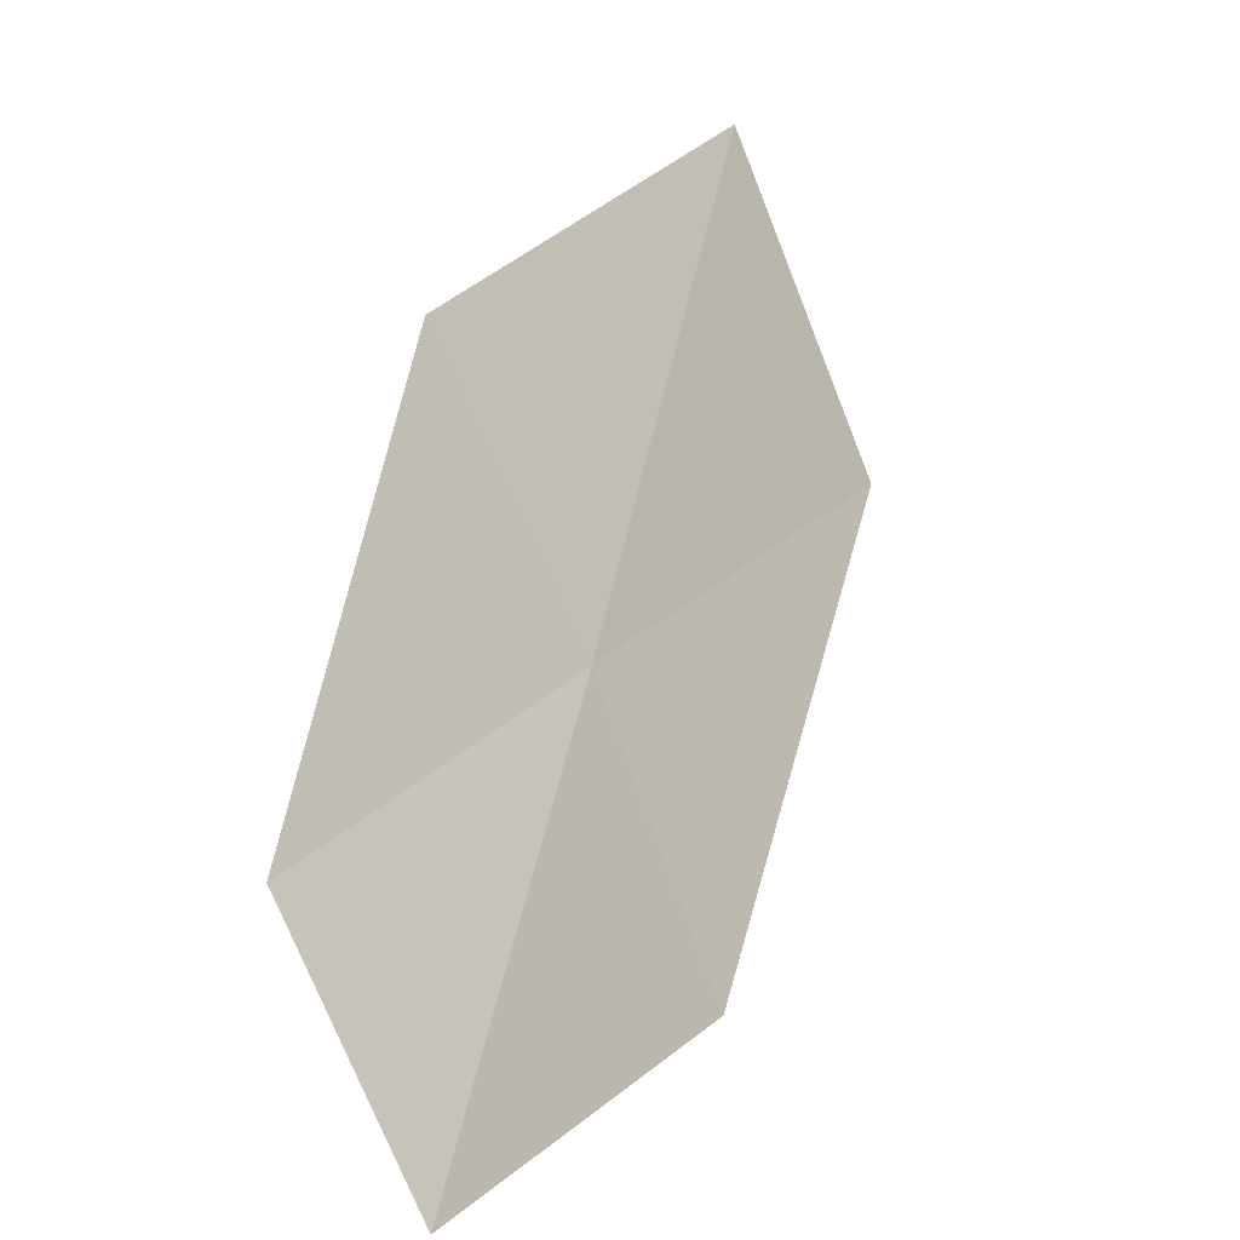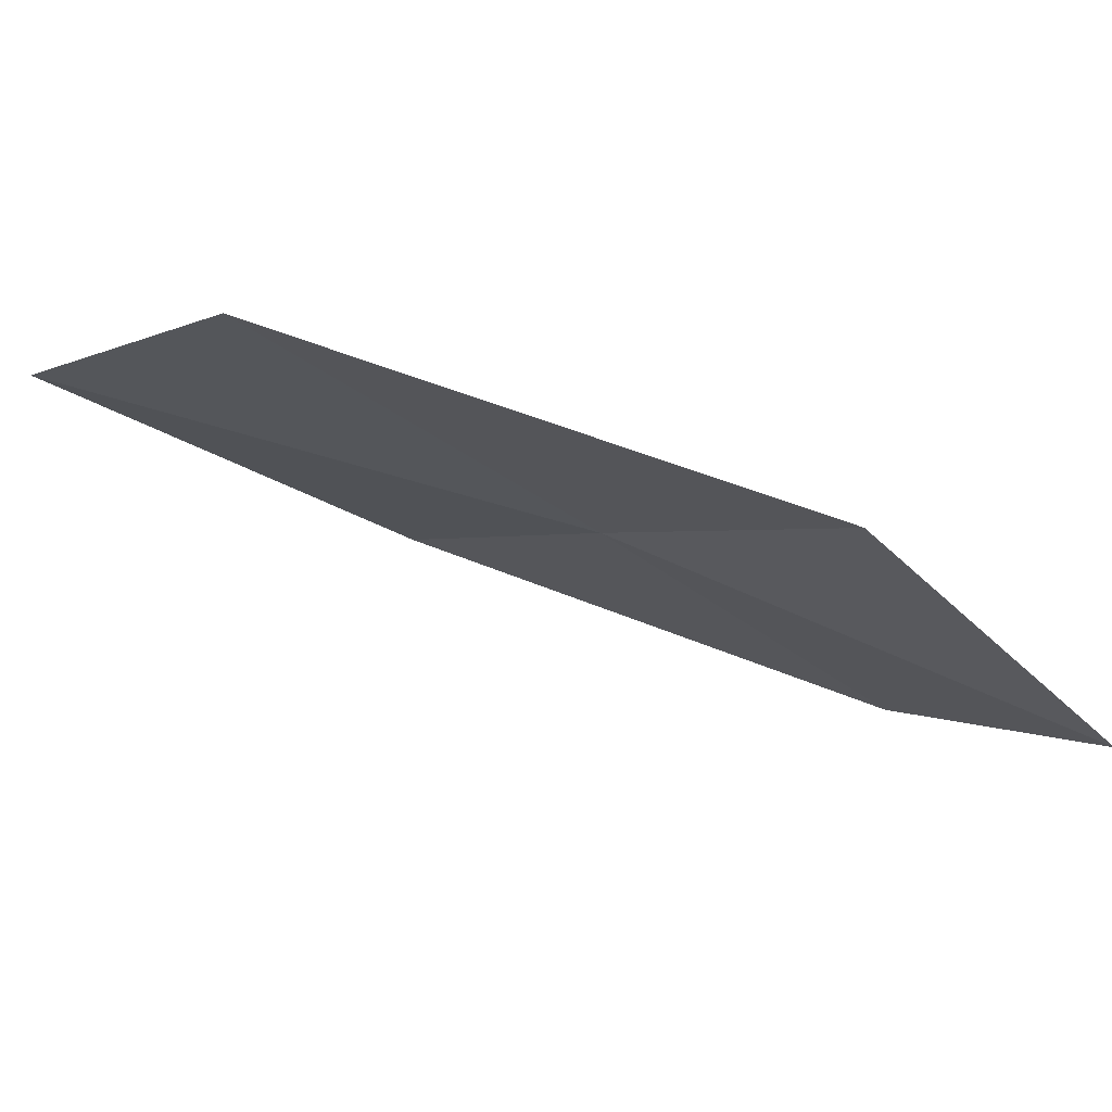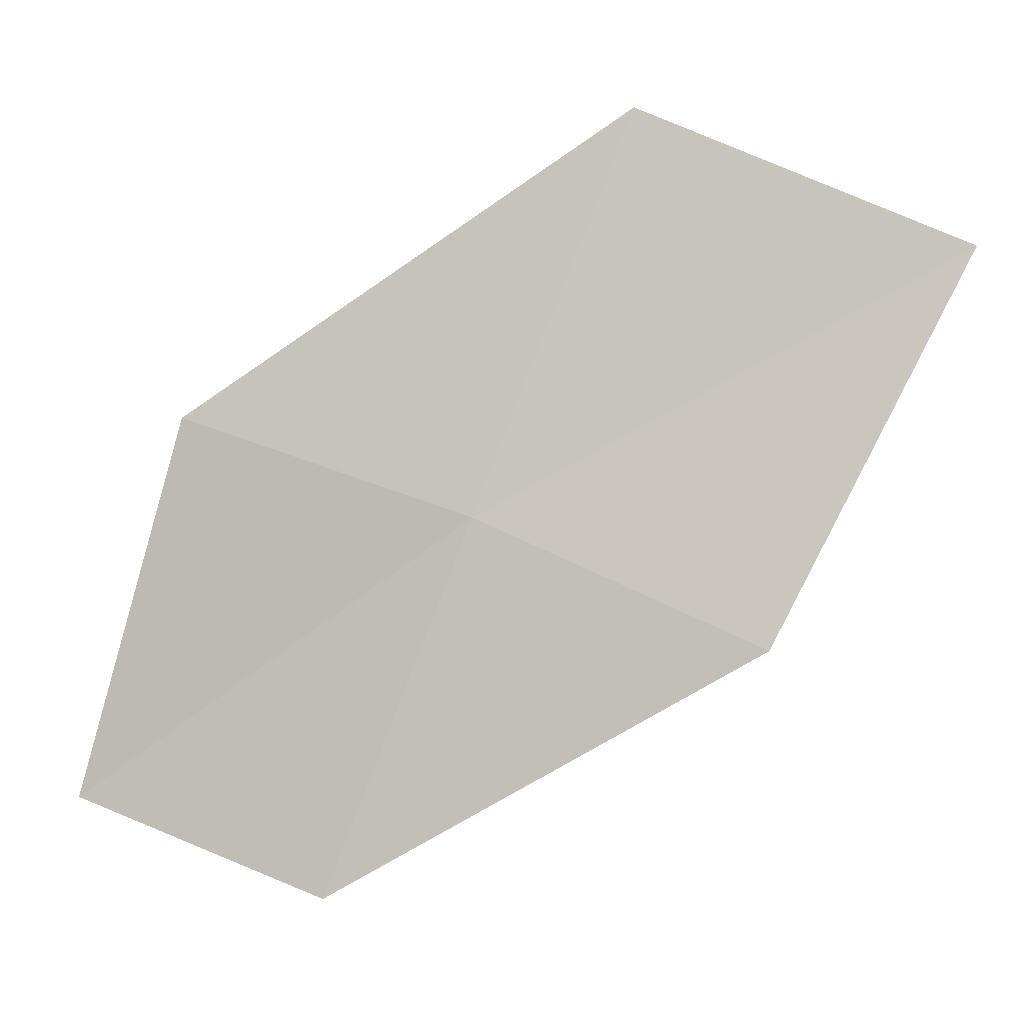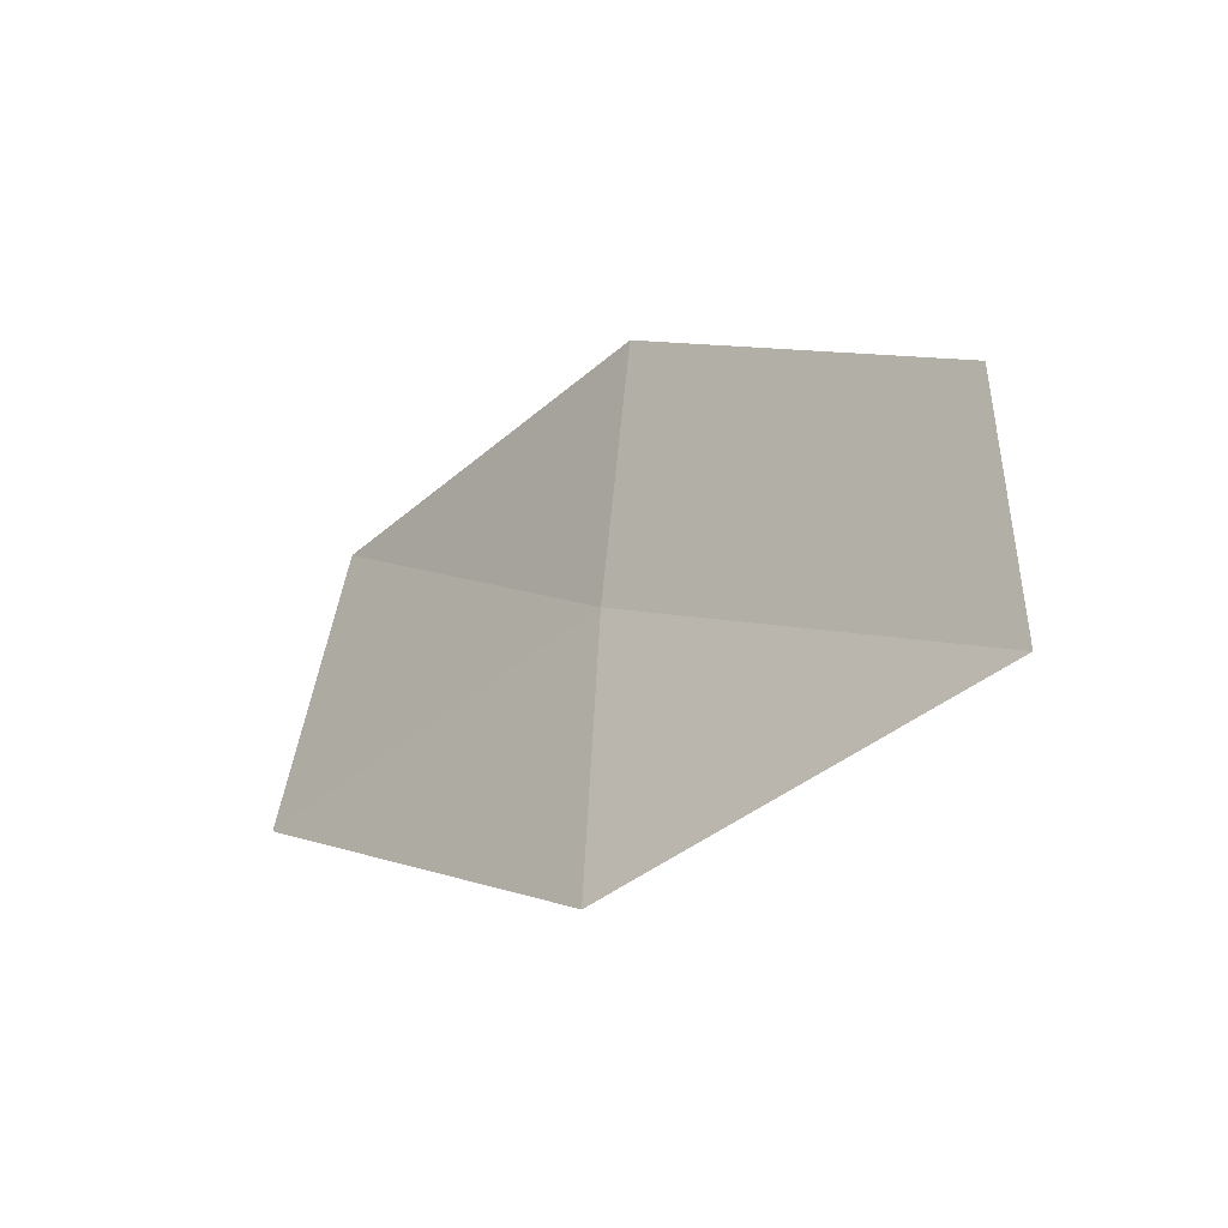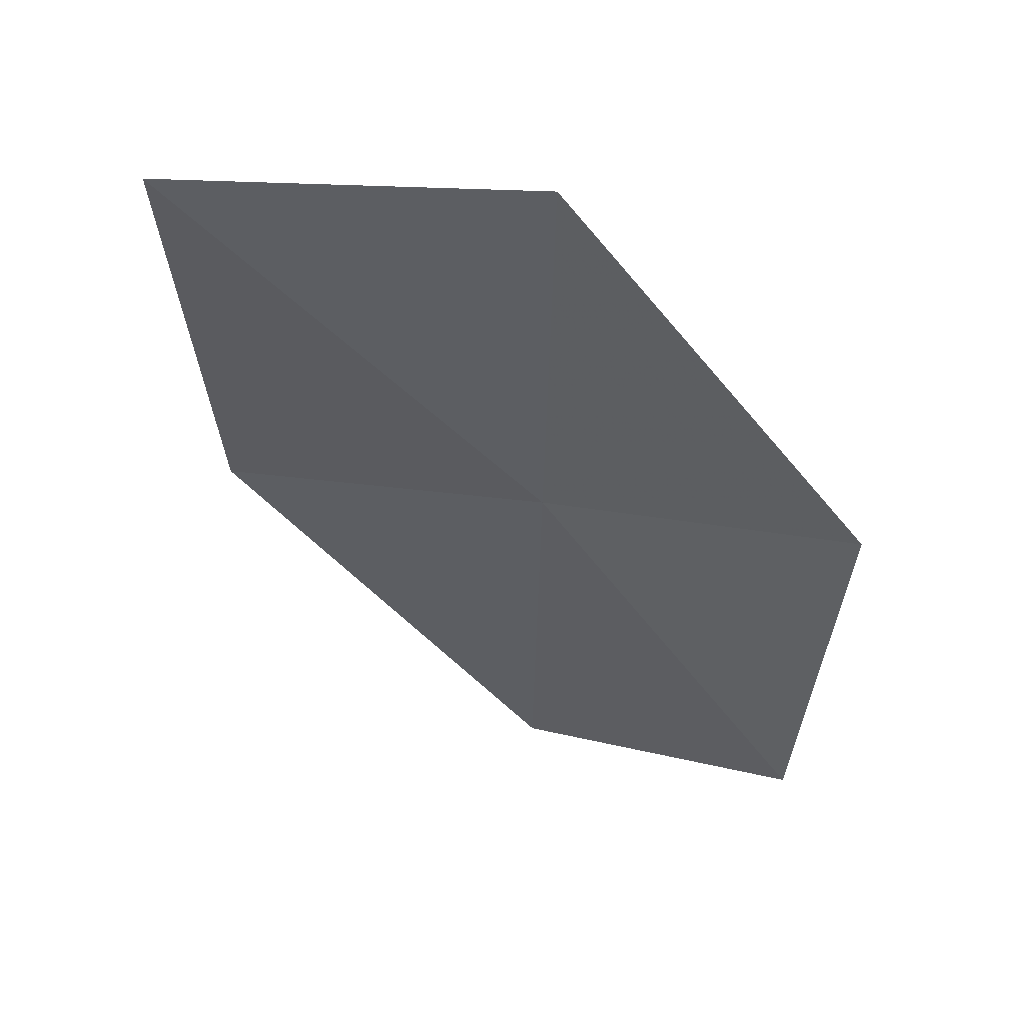
<metadata>
{"format":"obj","ext":"obj","renderer":"f3d","projection":"perspective","resolution":1024,"background":"white","views":[{"elev":5.1,"azim":148.0,"up":"+Y"},{"elev":-10.3,"azim":-60.4,"up":"+Z"},{"elev":70.7,"azim":93.1,"up":"+Z"},{"elev":-66.6,"azim":61.8,"up":"+Y"},{"elev":-20.2,"azim":-110.7,"up":"+Z"}]}
</metadata>
<code>
v -11.85 4.253 8.961
v -11.32 5.403 9.129
v -12.82 6.113 9.566
v -13.39 4.802 9.48
v -10.42 3.746 8.435
v -12.27 3.055 8.795
v -10.82 2.699 8.195
f 1 3 2
f 1 4 3
f 1 2 5
f 1 6 4
f 1 5 7
f 1 7 6

</code>
